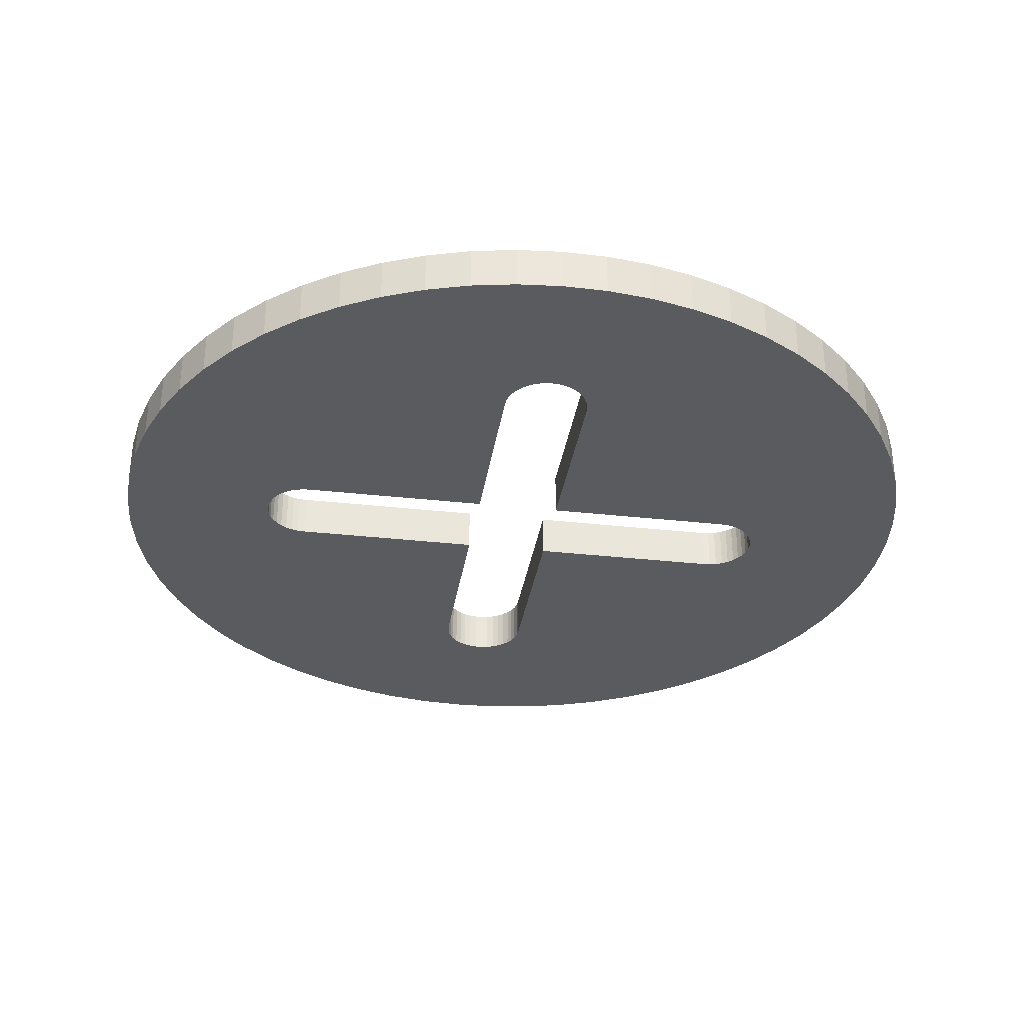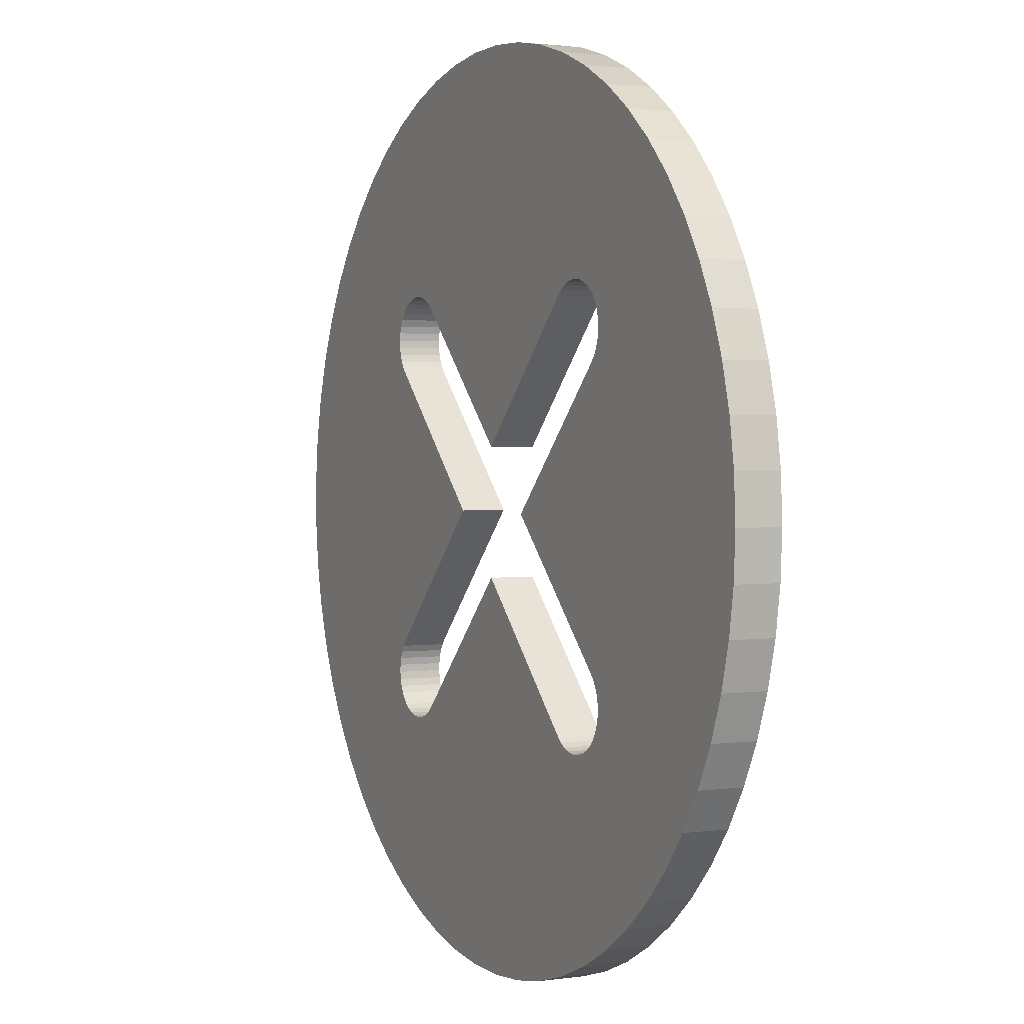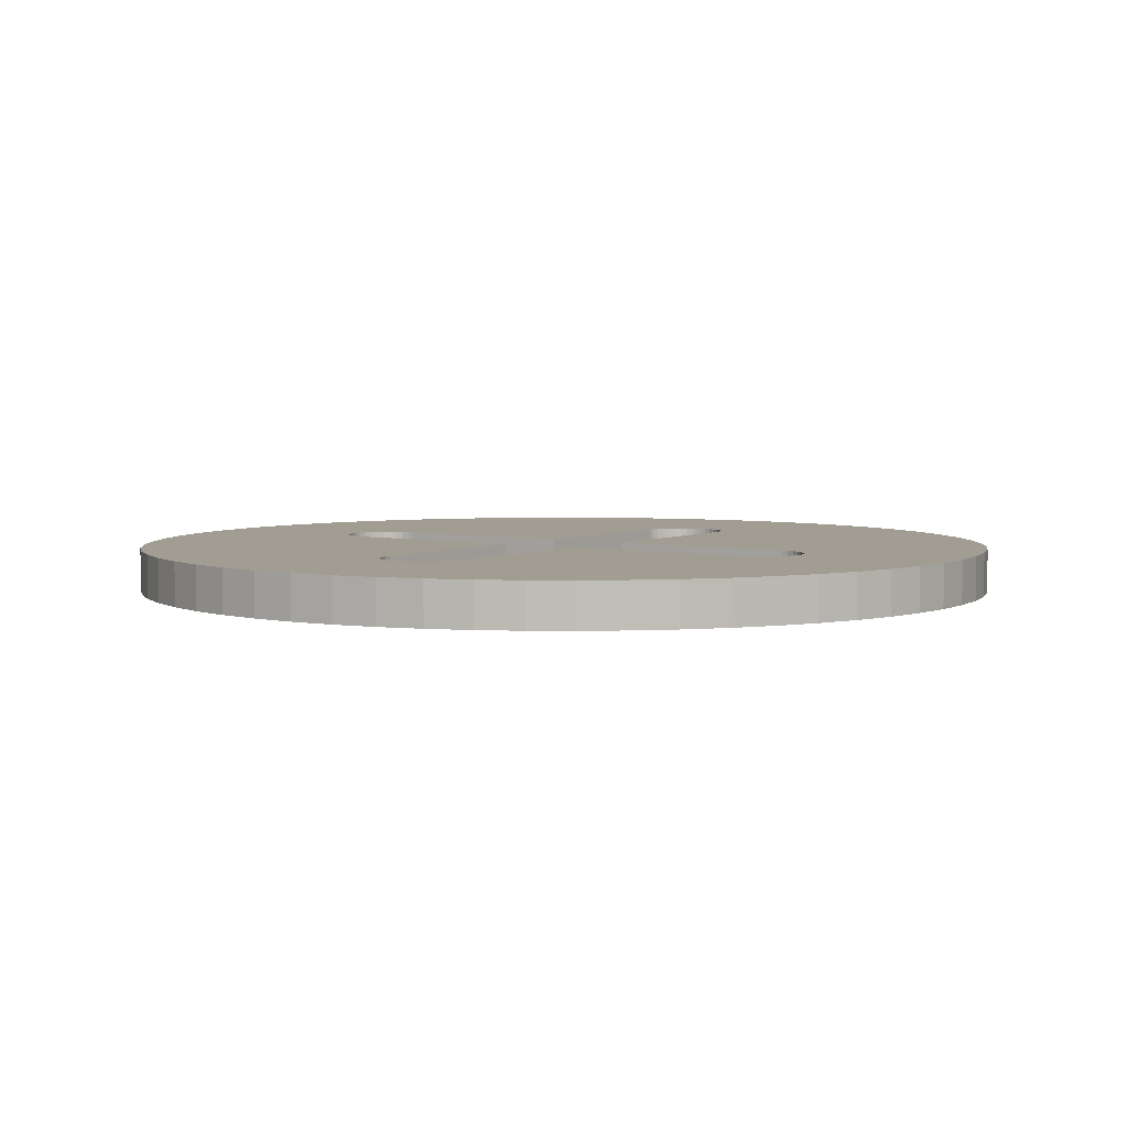
<metadata>
{"format":"obj","ext":"obj","renderer":"f3d","projection":"perspective","resolution":1024,"background":"white","views":[{"elev":-33.3,"azim":-143.7,"up":"+Z"},{"elev":1.8,"azim":-116.6,"up":"+Y"},{"elev":4.7,"azim":79.6,"up":"+Z"}]}
</metadata>
<code>
o no
v 0.9918 -0.05148 0.1253
v 0.9932 0 0.1253
v 0.9932 0 0.2253
v 0.9918 0.05148 0.2253
v 0.9918 -0.05148 0.2253
v 0.9812 -0.1539 0.2253
v 0.9812 -0.1539 0.1253
v 0.9602 -0.2547 0.2253
v 0.9602 -0.2547 0.1253
v 0.9289 -0.3528 0.2253
v 0.9289 -0.3528 0.1253
v 0.8876 -0.4471 0.2253
v 0.8876 -0.4471 0.1253
v 0.8369 -0.5367 0.2253
v 0.8369 -0.5367 0.1253
v 0.7773 -0.6206 0.2253
v 0.7773 -0.6206 0.1253
v 0.7093 -0.6979 0.2253
v 0.7093 -0.6979 0.1253
v 0.6337 -0.7679 0.2253
v 0.6337 -0.7679 0.1253
v 0.5514 -0.8297 0.2253
v 0.5514 -0.8297 0.1253
v 0.4631 -0.8827 0.2253
v 0.4631 -0.8827 0.1253
v 0.3699 -0.9263 0.2253
v 0.3699 -0.9263 0.1253
v 0.2726 -0.9601 0.2253
v 0.2726 -0.9601 0.1253
v 0.1724 -0.9838 0.2253
v 0.1724 -0.9838 0.1253
v 0.07033 -0.997 0.2253
v 0.07033 -0.997 0.1253
v -0.0326 -0.9997 0.2253
v -0.0326 -0.9997 0.1253
v -0.1352 -0.9917 0.2253
v -0.1352 -0.9917 0.1253
v -0.2365 -0.9733 0.2253
v -0.2365 -0.9733 0.1253
v -0.3354 -0.9445 0.2253
v -0.3354 -0.9445 0.1253
v -0.4308 -0.9057 0.2253
v -0.4308 -0.9057 0.1253
v -0.5216 -0.8573 0.2253
v -0.5216 -0.8573 0.1253
v -0.6071 -0.7998 0.2253
v -0.6071 -0.7998 0.1253
v -0.6861 -0.7339 0.2253
v -0.6861 -0.7339 0.1253
v -0.758 -0.6602 0.2253
v -0.758 -0.6602 0.1253
v -0.8219 -0.5794 0.2253
v -0.8219 -0.5794 0.1253
v -0.8771 -0.4925 0.2253
v -0.8771 -0.4925 0.1253
v -0.9232 -0.4005 0.2253
v -0.9232 -0.4005 0.1253
v -0.9595 -0.3041 0.2253
v -0.9595 -0.3041 0.1253
v -0.9857 -0.2046 0.2253
v -0.9857 -0.2046 0.1253
v -1.002 -0.1028 0.2253
v -1.002 -0.1028 0.1253
v -1.007 0 0.2253
v -1.007 0 0.1253
v -1.002 0.1028 0.2253
v -1.002 0.1028 0.1253
v -0.9857 0.2046 0.2253
v -0.9857 0.2046 0.1253
v -0.9595 0.3041 0.2253
v -0.9595 0.3041 0.1253
v -0.9232 0.4005 0.2253
v -0.9232 0.4005 0.1253
v -0.8771 0.4925 0.2253
v -0.8771 0.4925 0.1253
v -0.8219 0.5794 0.2253
v -0.8219 0.5794 0.1253
v -0.758 0.6602 0.2253
v -0.758 0.6602 0.1253
v -0.6861 0.7339 0.2253
v -0.6861 0.7339 0.1253
v -0.6071 0.7998 0.2253
v -0.6071 0.7998 0.1253
v -0.5216 0.8573 0.2253
v -0.5216 0.8573 0.1253
v -0.4308 0.9057 0.2253
v -0.4308 0.9057 0.1253
v -0.3354 0.9445 0.2253
v -0.3354 0.9445 0.1253
v -0.2365 0.9733 0.2253
v -0.2365 0.9733 0.1253
v -0.1352 0.9917 0.2253
v -0.1352 0.9917 0.1253
v -0.0326 0.9997 0.2253
v -0.0326 0.9997 0.1253
v 0.07033 0.997 0.2253
v 0.07033 0.997 0.1253
v 0.1724 0.9838 0.2253
v 0.1724 0.9838 0.1253
v 0.2726 0.9601 0.2253
v 0.2726 0.9601 0.1253
v 0.3699 0.9263 0.2253
v 0.3699 0.9263 0.1253
v 0.4631 0.8827 0.2253
v 0.4631 0.8827 0.1253
v 0.5514 0.8297 0.2253
v 0.5514 0.8297 0.1253
v 0.6337 0.7679 0.2253
v 0.6337 0.7679 0.1253
v 0.7093 0.6979 0.2253
v 0.7093 0.6979 0.1253
v 0.7773 0.6206 0.2253
v 0.7773 0.6206 0.1253
v 0.8369 0.5367 0.2253
v 0.8369 0.5367 0.1253
v 0.8876 0.4471 0.2253
v 0.8876 0.4471 0.1253
v 0.9289 0.3528 0.2253
v 0.9289 0.3528 0.1253
v 0.9602 0.2547 0.2253
v 0.9602 0.2547 0.1253
v 0.9812 0.1539 0.2253
v 0.9812 0.1539 0.1253
v 0.9918 0.05148 0.1253
v -0.4785 -0.3379 0.1253
v -0.4845 -0.3533 0.1253
v -0.4879 -0.3695 0.1253
v -0.4886 -0.386 0.1253
v -0.4866 -0.4024 0.1253
v -0.4818 -0.4182 0.1253
v 0.3169 0.4632 0.1253
v 0.3043 0.4525 0.1253
v -0.006849 0.1414 0.1253
v -0.4746 0.433 0.1253
v -0.4818 0.4182 0.1253
v -0.4866 0.4024 0.1253
v -0.4886 0.386 0.1253
v -0.4879 0.3695 0.1253
v -0.4845 0.3533 0.1253
v -0.4785 0.3379 0.1253
v -0.4701 0.3237 0.1253
v -0.4594 0.3111 0.1253
v -0.1483 0 0.1253
v 0.4742 0.3695 0.1253
v 0.4749 0.386 0.1253
v 0.4729 0.4024 0.1253
v 0.4681 0.4182 0.1253
v 0.4609 0.433 0.1253
v -0.318 0.4525 0.1253
v -0.3306 0.4632 0.1253
v -0.3448 0.4717 0.1253
v -0.3602 0.4777 0.1253
v -0.3763 0.4811 0.1253
v -0.3928 0.4818 0.1253
v -0.4701 -0.3237 0.1253
v -0.4594 -0.3111 0.1253
v -0.4746 -0.433 0.1253
v -0.465 -0.4465 0.1253
v -0.4533 -0.4581 0.1253
v -0.4399 -0.4677 0.1253
v 0.4457 0.3111 0.1253
v 0.4564 0.3237 0.1253
v 0.4648 0.3379 0.1253
v 0.4708 0.3533 0.1253
v 0.4513 0.4465 0.1253
v 0.4396 0.4581 0.1253
v 0.4262 0.4677 0.1253
v 0.4113 0.475 0.1253
v 0.3955 0.4797 0.1253
v 0.3791 0.4818 0.1253
v 0.3626 0.4811 0.1253
v 0.3465 0.4777 0.1253
v 0.3311 0.4717 0.1253
v -0.4092 0.4797 0.1253
v -0.425 0.475 0.1253
v -0.4399 0.4677 0.1253
v -0.4533 0.4581 0.1253
v -0.465 0.4465 0.1253
v -0.425 -0.475 0.1253
v -0.4092 -0.4797 0.1253
v -0.3928 -0.4818 0.1253
v -0.3763 -0.4811 0.1253
v -0.3602 -0.4777 0.1253
v -0.3448 -0.4717 0.1253
v -0.3306 -0.4632 0.1253
v -0.318 -0.4525 0.1253
v -0.006849 -0.1414 0.1253
v 0.3043 -0.4525 0.1253
v 0.3169 -0.4632 0.1253
v 0.3311 -0.4717 0.1253
v 0.3465 -0.4777 0.1253
v 0.3626 -0.4811 0.1253
v 0.3791 -0.4818 0.1253
v 0.3955 -0.4797 0.1253
v 0.4113 -0.475 0.1253
v 0.4262 -0.4677 0.1253
v 0.4396 -0.4581 0.1253
v 0.4513 -0.4465 0.1253
v 0.4609 -0.433 0.1253
v 0.4681 -0.4182 0.1253
v 0.1346 0 0.1253
v 0.4457 -0.3111 0.1253
v 0.4564 -0.3237 0.1253
v 0.4648 -0.3379 0.1253
v 0.4708 -0.3533 0.1253
v 0.4729 -0.4024 0.1253
v 0.4749 -0.386 0.1253
v 0.4742 -0.3695 0.1253
v 0.4708 0.3533 0.2253
v 0.4648 0.3379 0.2253
v -0.4594 0.3111 0.2253
v -0.4701 0.3237 0.2253
v -0.4785 0.3379 0.2253
v -0.4845 0.3533 0.2253
v -0.4879 0.3695 0.2253
v -0.4886 0.386 0.2253
v -0.4866 0.4024 0.2253
v -0.4818 0.4182 0.2253
v -0.1483 0 0.2253
v -0.4594 -0.3111 0.2253
v -0.4701 -0.3237 0.2253
v -0.4785 -0.3379 0.2253
v -0.4845 -0.3533 0.2253
v -0.4879 -0.3695 0.2253
v -0.4886 -0.386 0.2253
v -0.4866 -0.4024 0.2253
v -0.4818 -0.4182 0.2253
v -0.4746 -0.433 0.2253
v -0.465 -0.4465 0.2253
v 0.3043 0.4525 0.2253
v 0.3169 0.4632 0.2253
v 0.3311 0.4717 0.2253
v 0.3465 0.4777 0.2253
v 0.3626 0.4811 0.2253
v 0.3791 0.4818 0.2253
v 0.3955 0.4797 0.2253
v 0.4113 0.475 0.2253
v 0.4262 0.4677 0.2253
v 0.4749 0.386 0.2253
v 0.4742 0.3695 0.2253
v 0.4457 -0.3111 0.2253
v 0.4564 -0.3237 0.2253
v -0.4533 -0.4581 0.2253
v -0.4399 -0.4677 0.2253
v -0.425 -0.475 0.2253
v -0.4092 -0.4797 0.2253
v 0.4396 0.4581 0.2253
v 0.4513 0.4465 0.2253
v 0.4609 0.433 0.2253
v 0.4681 0.4182 0.2253
v 0.4729 0.4024 0.2253
v -0.4746 0.433 0.2253
v -0.465 0.4465 0.2253
v -0.4533 0.4581 0.2253
v -0.4399 0.4677 0.2253
v -0.006849 0.1414 0.2253
v -0.318 0.4525 0.2253
v -0.3306 0.4632 0.2253
v -0.3448 0.4717 0.2253
v -0.3602 0.4777 0.2253
v -0.3763 0.4811 0.2253
v -0.3928 0.4818 0.2253
v -0.4092 0.4797 0.2253
v -0.425 0.475 0.2253
v 0.4742 -0.3695 0.2253
v 0.4749 -0.386 0.2253
v 0.4729 -0.4024 0.2253
v 0.4681 -0.4182 0.2253
v 0.4609 -0.433 0.2253
v 0.1346 0 0.2253
v 0.4457 0.3111 0.2253
v 0.4564 0.3237 0.2253
v 0.4513 -0.4465 0.2253
v 0.4396 -0.4581 0.2253
v 0.4262 -0.4677 0.2253
v 0.4113 -0.475 0.2253
v 0.3955 -0.4797 0.2253
v 0.3791 -0.4818 0.2253
v 0.3626 -0.4811 0.2253
v 0.3465 -0.4777 0.2253
v 0.3311 -0.4717 0.2253
v 0.3169 -0.4632 0.2253
v 0.3043 -0.4525 0.2253
v 0.4708 -0.3533 0.2253
v 0.4648 -0.3379 0.2253
v -0.3928 -0.4818 0.2253
v -0.3763 -0.4811 0.2253
v -0.3602 -0.4777 0.2253
v -0.3448 -0.4717 0.2253
v -0.3306 -0.4632 0.2253
v -0.318 -0.4525 0.2253
v -0.006849 -0.1414 0.2253
f 1 2 3
f 3 2 4
f 3 5 1
f 1 5 6
f 1 6 7
f 7 6 8
f 7 8 9
f 9 8 10
f 9 10 11
f 11 10 12
f 11 12 13
f 13 12 14
f 13 14 15
f 15 14 16
f 15 16 17
f 17 16 18
f 17 18 19
f 19 18 20
f 19 20 21
f 21 20 22
f 21 22 23
f 23 22 24
f 23 24 25
f 25 24 26
f 25 26 27
f 27 26 28
f 27 28 29
f 29 28 30
f 29 30 31
f 31 30 32
f 31 32 33
f 33 32 34
f 33 34 35
f 35 34 36
f 35 36 37
f 37 36 38
f 37 38 39
f 39 38 40
f 39 40 41
f 41 40 42
f 41 42 43
f 43 42 44
f 43 44 45
f 45 44 46
f 45 46 47
f 47 46 48
f 47 48 49
f 49 48 50
f 49 50 51
f 51 50 52
f 51 52 53
f 53 52 54
f 53 54 55
f 55 54 56
f 55 56 57
f 57 56 58
f 57 58 59
f 59 58 60
f 59 60 61
f 61 60 62
f 61 62 63
f 63 62 64
f 63 64 65
f 65 64 66
f 65 66 67
f 67 66 68
f 67 68 69
f 69 68 70
f 69 70 71
f 71 70 72
f 71 72 73
f 73 72 74
f 73 74 75
f 75 74 76
f 75 76 77
f 77 76 78
f 77 78 79
f 79 78 80
f 79 80 81
f 81 80 82
f 81 82 83
f 83 82 84
f 83 84 85
f 85 84 86
f 85 86 87
f 87 86 88
f 87 88 89
f 89 88 90
f 89 90 91
f 91 90 92
f 91 92 93
f 93 92 94
f 93 94 95
f 95 94 96
f 95 96 97
f 97 96 98
f 97 98 99
f 99 98 100
f 99 100 101
f 101 100 102
f 101 102 103
f 103 102 104
f 103 104 105
f 105 104 106
f 105 106 107
f 107 106 108
f 107 108 109
f 109 108 110
f 109 110 111
f 111 110 112
f 111 112 113
f 113 112 114
f 113 114 115
f 115 114 116
f 115 116 117
f 117 116 118
f 117 118 119
f 119 118 120
f 119 120 121
f 121 120 122
f 121 122 123
f 123 122 4
f 123 4 124
f 124 4 2
f 125 126 61
f 61 126 59
f 59 126 127
f 59 127 57
f 57 127 128
f 57 128 55
f 55 128 129
f 55 129 53
f 53 129 130
f 53 130 51
f 131 132 97
f 97 132 133
f 79 134 77
f 77 134 135
f 77 135 75
f 75 135 136
f 75 136 73
f 73 136 137
f 73 137 71
f 71 137 138
f 71 138 69
f 69 138 139
f 69 139 67
f 67 139 140
f 140 141 67
f 67 141 142
f 67 142 143
f 144 145 117
f 117 145 146
f 117 146 115
f 115 146 147
f 115 147 113
f 113 147 148
f 113 148 111
f 133 149 97
f 97 149 150
f 97 150 95
f 95 150 151
f 95 151 93
f 93 151 91
f 91 151 152
f 91 152 89
f 89 152 153
f 89 153 87
f 87 153 154
f 87 154 85
f 61 63 125
f 125 63 65
f 125 65 155
f 155 65 67
f 155 67 156
f 156 67 143
f 130 157 51
f 51 157 158
f 51 158 49
f 49 158 159
f 49 159 47
f 47 159 160
f 47 160 45
f 161 162 124
f 124 162 163
f 124 163 123
f 123 163 164
f 123 164 121
f 121 164 144
f 121 144 119
f 119 144 117
f 148 165 111
f 111 165 166
f 111 166 109
f 109 166 167
f 109 167 107
f 107 167 168
f 107 168 105
f 105 168 169
f 105 169 103
f 103 169 170
f 103 170 101
f 101 170 171
f 101 171 99
f 99 171 172
f 99 172 97
f 97 172 173
f 97 173 131
f 154 174 85
f 85 174 175
f 85 175 83
f 83 175 176
f 83 176 81
f 81 176 177
f 81 177 79
f 79 177 178
f 79 178 134
f 160 179 45
f 45 179 180
f 45 180 43
f 43 180 181
f 43 181 41
f 41 181 182
f 41 182 39
f 39 182 183
f 39 183 37
f 37 183 184
f 37 184 35
f 184 185 35
f 35 185 186
f 35 186 187
f 187 188 35
f 35 188 189
f 35 189 33
f 33 189 190
f 33 190 31
f 31 190 191
f 31 191 29
f 29 191 192
f 29 192 27
f 27 192 193
f 27 193 25
f 25 193 194
f 25 194 23
f 23 194 195
f 23 195 21
f 21 195 196
f 21 196 19
f 196 197 19
f 19 197 198
f 19 198 17
f 17 198 199
f 17 199 15
f 15 199 200
f 15 200 13
f 201 161 202
f 202 161 124
f 202 124 203
f 203 124 2
f 203 2 204
f 204 2 1
f 204 1 205
f 200 206 13
f 13 206 207
f 13 207 11
f 11 207 208
f 11 208 9
f 9 208 205
f 9 205 7
f 7 205 1
f 209 210 4
f 211 212 66
f 66 212 213
f 66 213 68
f 68 213 214
f 68 214 70
f 70 214 215
f 70 215 72
f 72 215 216
f 72 216 74
f 74 216 217
f 74 217 76
f 76 217 218
f 76 218 78
f 219 211 220
f 220 211 66
f 220 66 221
f 221 66 64
f 221 64 222
f 222 64 62
f 222 62 223
f 223 62 60
f 223 60 224
f 224 60 58
f 224 58 225
f 225 58 56
f 225 56 226
f 226 56 54
f 226 54 227
f 227 54 52
f 227 52 228
f 228 52 50
f 228 50 229
f 230 231 96
f 96 231 232
f 96 232 98
f 98 232 233
f 98 233 100
f 100 233 234
f 100 234 102
f 102 234 235
f 102 235 104
f 104 235 236
f 104 236 106
f 106 236 237
f 106 237 108
f 108 237 238
f 108 238 110
f 116 239 118
f 118 239 240
f 118 240 120
f 120 240 209
f 120 209 122
f 122 209 4
f 241 242 4
f 229 50 243
f 243 50 48
f 243 48 244
f 244 48 46
f 244 46 245
f 245 46 44
f 245 44 246
f 238 247 110
f 110 247 248
f 110 248 112
f 112 248 249
f 112 249 114
f 114 249 250
f 114 250 116
f 116 250 251
f 116 251 239
f 218 252 78
f 78 252 253
f 78 253 80
f 80 253 254
f 80 254 82
f 82 254 255
f 82 255 84
f 256 230 257
f 257 230 96
f 257 96 258
f 258 96 94
f 258 94 259
f 259 94 92
f 259 92 260
f 260 92 90
f 260 90 261
f 261 90 88
f 261 88 262
f 262 88 86
f 262 86 263
f 263 86 84
f 263 84 264
f 264 84 255
f 265 266 12
f 12 266 267
f 12 267 14
f 14 267 268
f 14 268 16
f 16 268 269
f 16 269 18
f 270 241 271
f 271 241 4
f 271 4 272
f 272 4 210
f 269 273 18
f 18 273 274
f 18 274 20
f 20 274 275
f 20 275 22
f 22 275 276
f 22 276 24
f 24 276 277
f 24 277 26
f 26 277 278
f 26 278 28
f 28 278 279
f 28 279 30
f 30 279 280
f 30 280 32
f 32 280 281
f 32 281 34
f 34 281 282
f 34 282 283
f 12 10 265
f 265 10 8
f 265 8 284
f 284 8 6
f 284 6 285
f 285 6 5
f 285 5 242
f 242 5 3
f 242 3 4
f 246 44 286
f 286 44 42
f 286 42 287
f 287 42 40
f 287 40 288
f 288 40 38
f 288 38 289
f 289 38 36
f 289 36 290
f 290 36 34
f 290 34 291
f 291 34 283
f 291 283 292
f 291 186 185
f 291 185 290
f 290 185 184
f 290 184 289
f 289 184 183
f 289 183 288
f 288 183 182
f 288 182 287
f 287 182 181
f 287 181 286
f 286 181 180
f 286 180 246
f 246 180 179
f 246 179 245
f 245 179 160
f 245 160 244
f 244 160 159
f 244 159 243
f 243 159 158
f 243 158 229
f 229 158 157
f 229 157 228
f 228 157 130
f 228 130 227
f 227 130 129
f 227 129 226
f 226 129 128
f 226 128 225
f 225 128 127
f 225 127 224
f 224 127 126
f 224 126 223
f 223 126 125
f 223 125 222
f 222 125 155
f 222 155 221
f 221 155 156
f 221 156 220
f 291 292 186
f 186 292 187
f 292 283 187
f 187 283 188
f 241 202 203
f 241 203 242
f 242 203 204
f 242 204 285
f 285 204 205
f 285 205 284
f 284 205 208
f 284 208 265
f 265 208 207
f 265 207 266
f 266 207 206
f 266 206 267
f 267 206 200
f 267 200 268
f 268 200 199
f 268 199 269
f 269 199 198
f 269 198 273
f 273 198 197
f 273 197 274
f 274 197 196
f 274 196 275
f 275 196 195
f 275 195 276
f 276 195 194
f 276 194 277
f 277 194 193
f 277 193 278
f 278 193 192
f 278 192 279
f 279 192 191
f 279 191 280
f 280 191 190
f 280 190 281
f 281 190 189
f 281 189 282
f 282 189 188
f 282 188 283
f 241 270 202
f 202 270 201
f 270 271 201
f 201 271 161
f 230 132 131
f 230 131 231
f 231 131 173
f 231 173 232
f 232 173 172
f 232 172 233
f 233 172 171
f 233 171 234
f 234 171 170
f 234 170 235
f 235 170 169
f 235 169 236
f 236 169 168
f 236 168 237
f 237 168 167
f 237 167 238
f 238 167 166
f 238 166 247
f 247 166 165
f 247 165 248
f 248 165 148
f 248 148 249
f 249 148 147
f 249 147 250
f 250 147 146
f 250 146 251
f 251 146 145
f 251 145 239
f 239 145 144
f 239 144 240
f 240 144 164
f 240 164 209
f 209 164 163
f 209 163 210
f 210 163 162
f 210 162 272
f 272 162 161
f 272 161 271
f 230 256 132
f 132 256 133
f 256 257 133
f 133 257 149
f 211 142 141
f 211 141 212
f 212 141 140
f 212 140 213
f 213 140 139
f 213 139 214
f 214 139 138
f 214 138 215
f 215 138 137
f 215 137 216
f 216 137 136
f 216 136 217
f 217 136 135
f 217 135 218
f 218 135 134
f 218 134 252
f 252 134 178
f 252 178 253
f 253 178 177
f 253 177 254
f 254 177 176
f 254 176 255
f 255 176 175
f 255 175 264
f 264 175 174
f 264 174 263
f 263 174 154
f 263 154 262
f 262 154 153
f 262 153 261
f 261 153 152
f 261 152 260
f 260 152 151
f 260 151 259
f 259 151 150
f 259 150 258
f 258 150 149
f 258 149 257
f 211 219 142
f 142 219 143
f 219 220 143
f 143 220 156

</code>
